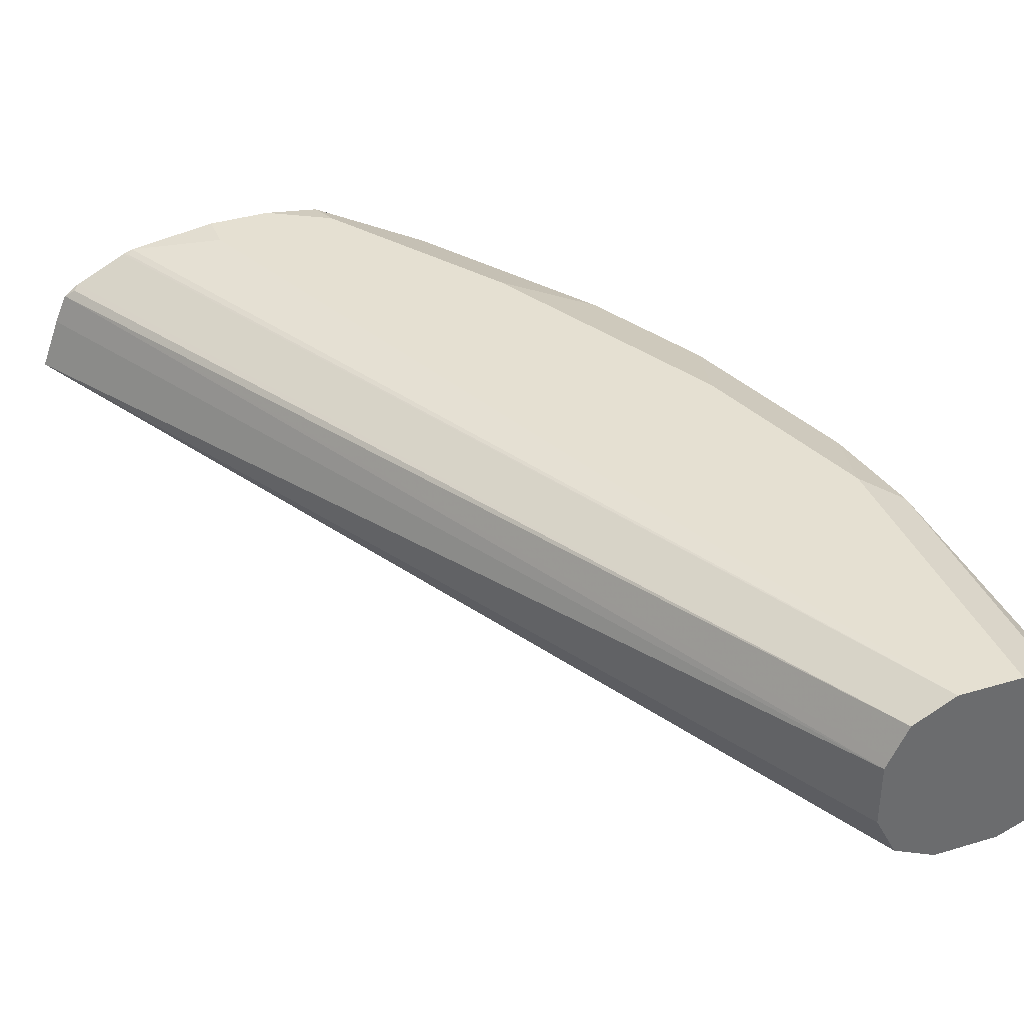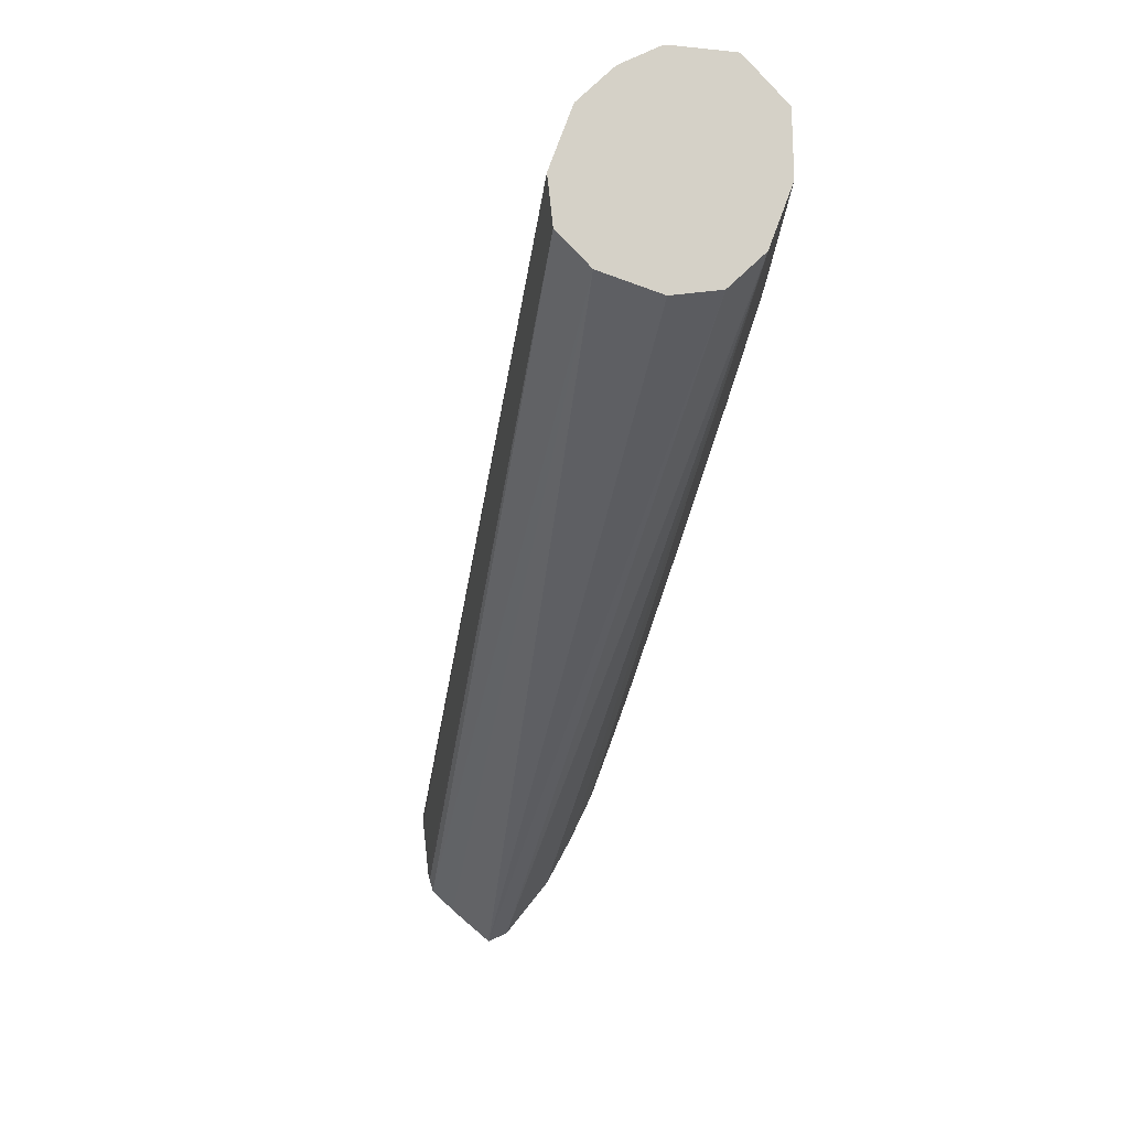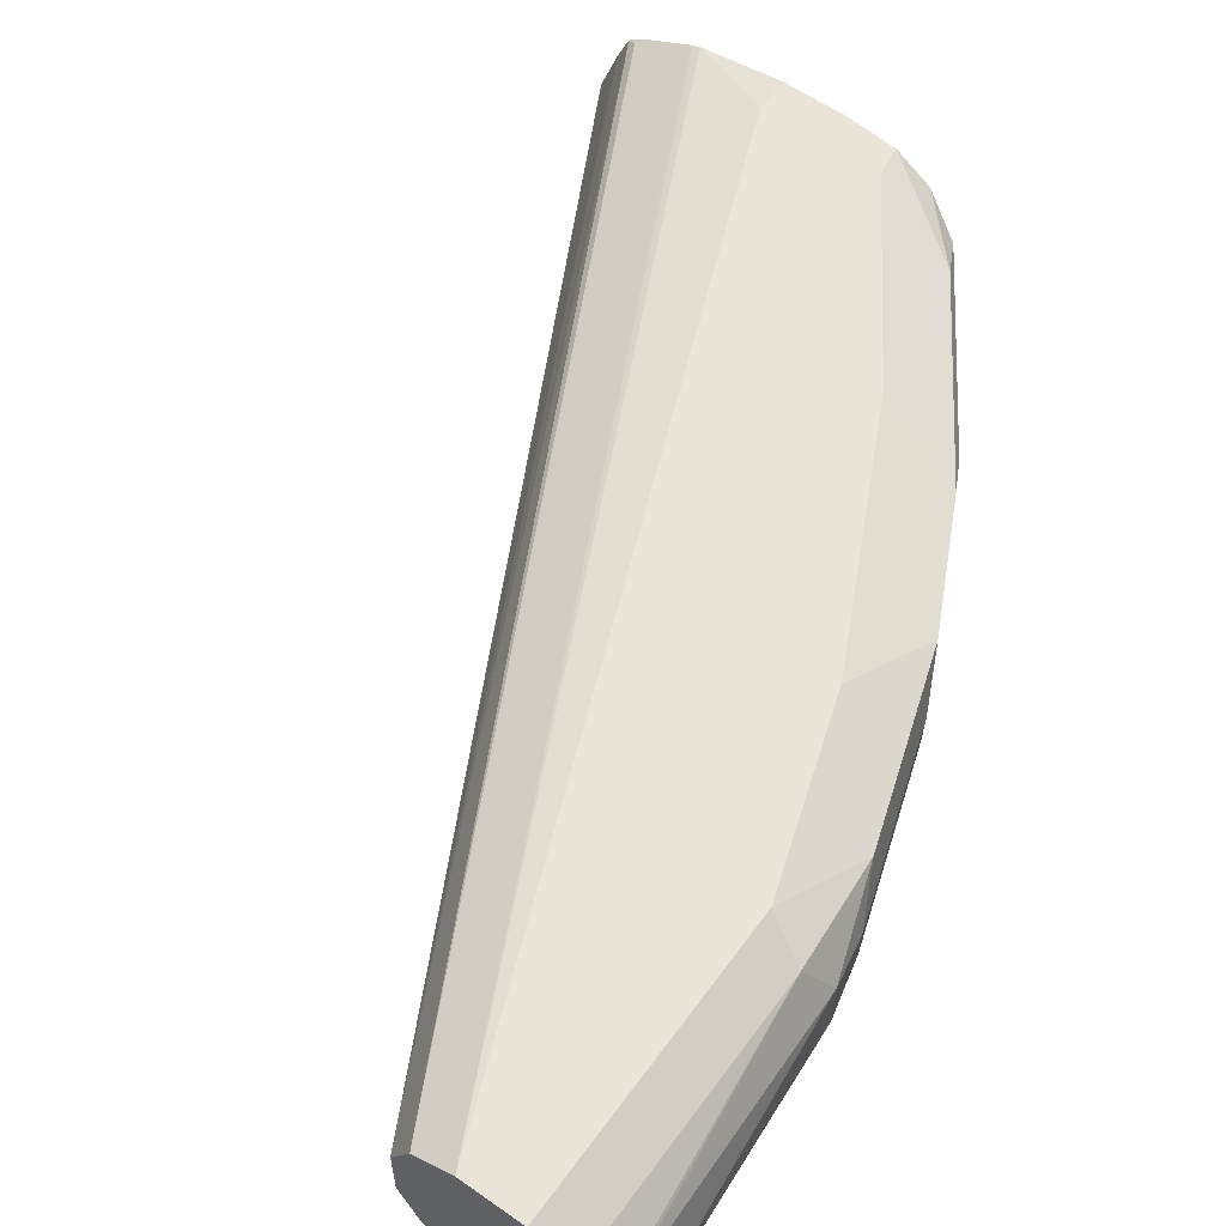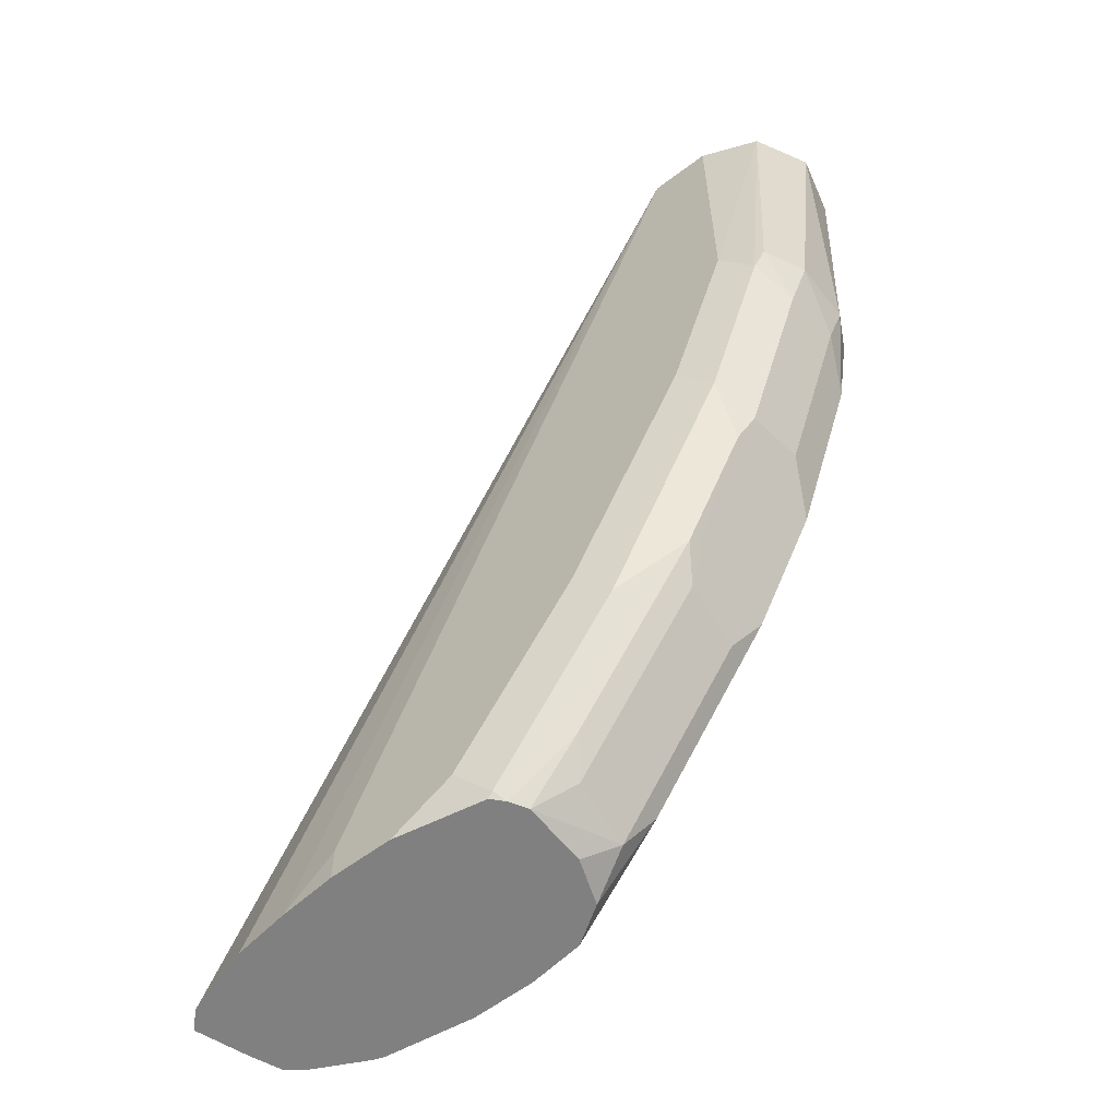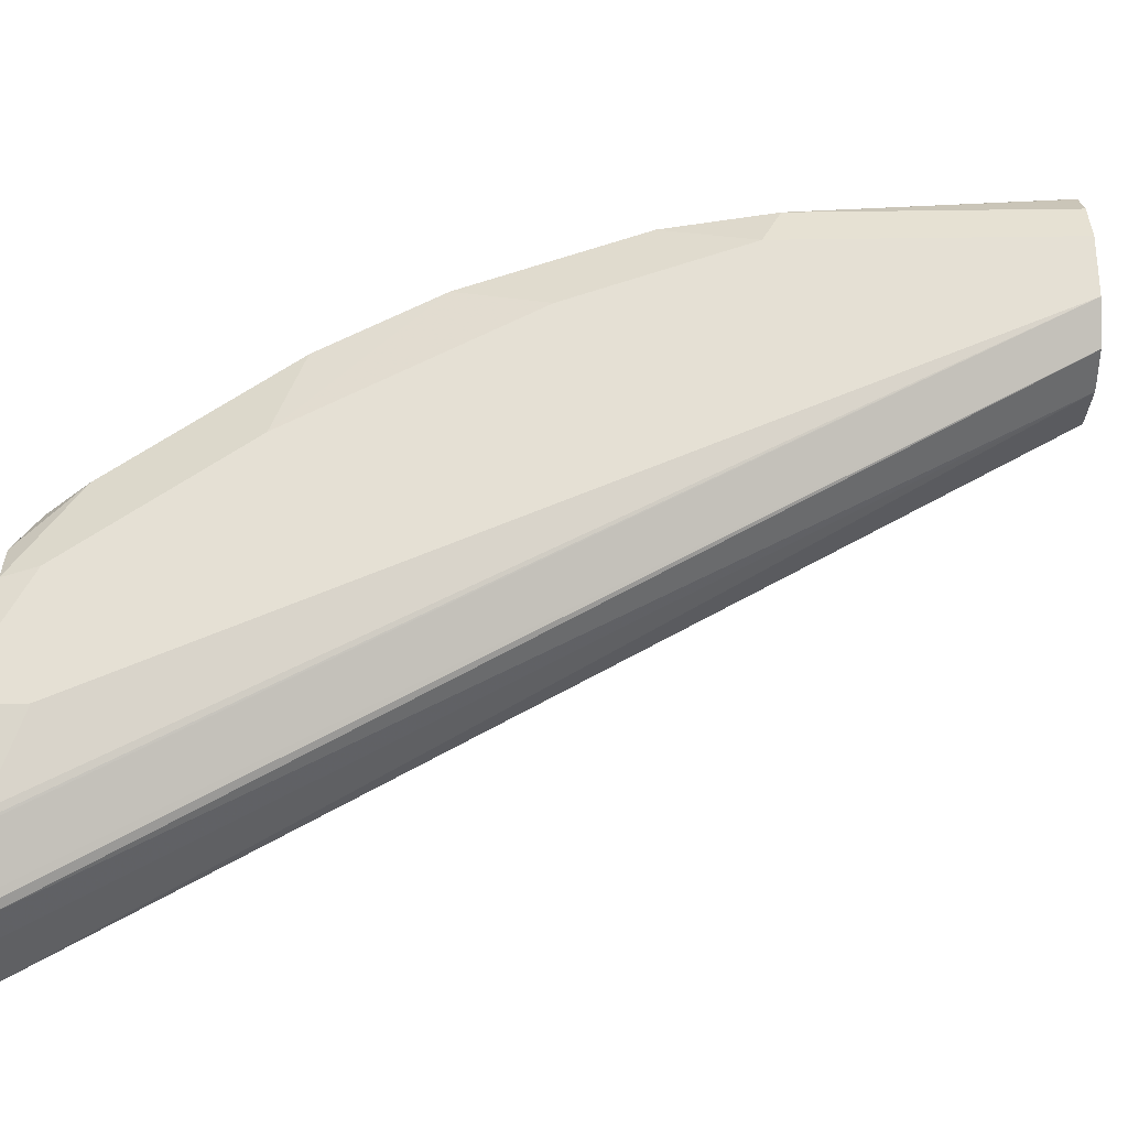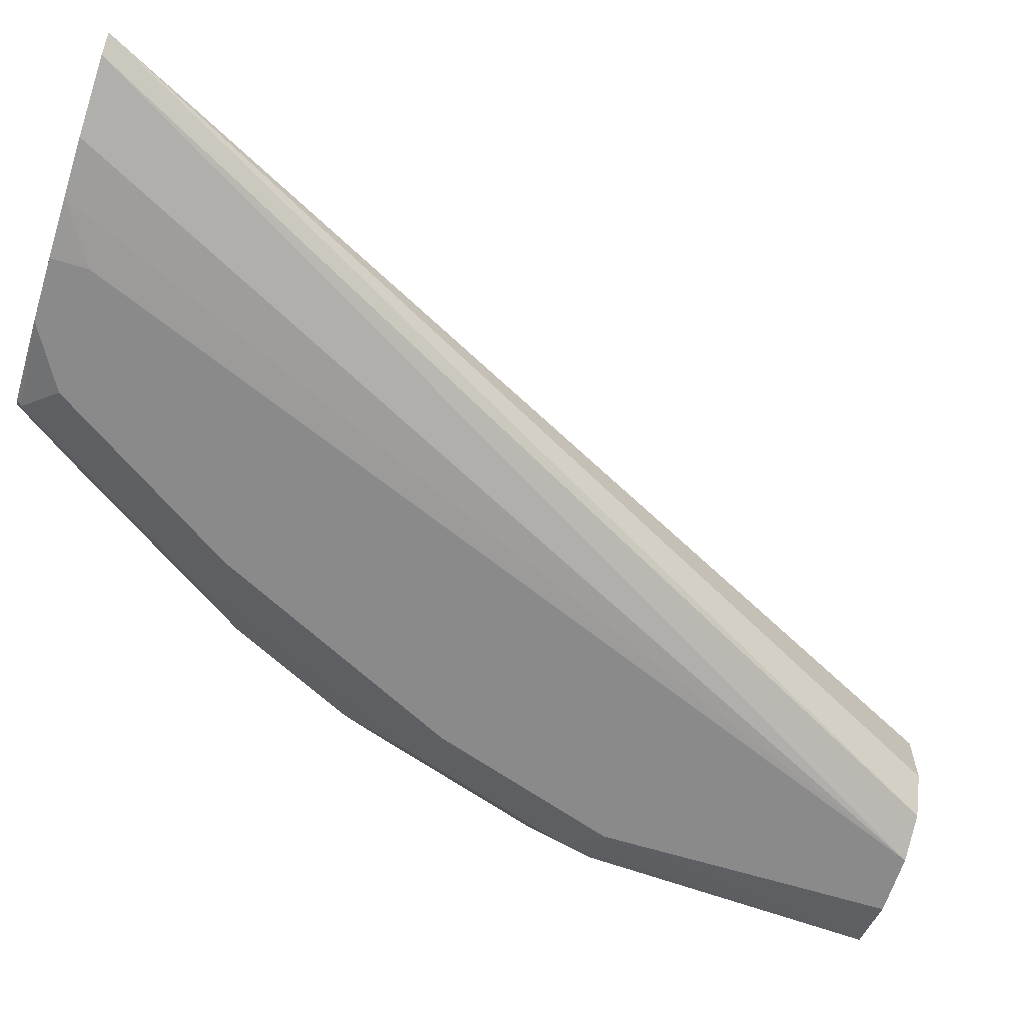
<metadata>
{"format":"obj","ext":"obj","renderer":"f3d","projection":"perspective","resolution":1024,"background":"white","views":[{"elev":37.6,"azim":158.9,"up":"+Z"},{"elev":79.7,"azim":110.4,"up":"+Y"},{"elev":59.1,"azim":-144.1,"up":"+Z"},{"elev":-60.2,"azim":-142.3,"up":"+Y"},{"elev":65.5,"azim":89.2,"up":"+Z"},{"elev":-63.4,"azim":72.7,"up":"+Z"}]}
</metadata>
<code>
v -0.4377 0.3774 -0.03811
v -0.4429 0.3774 -0.02369
v -0.4422 0.3774 -0.04262
v -0.5874 0.648 -0.04699
v -0.5815 0.648 -0.03524
v -0.5815 0.648 -0.01763
v -0.4465 0.3774 -0.01537
v -0.4619 0.3774 -0.04918
v -0.5991 0.648 -0.05286
v -0.5912 0.648 -0.0489
v -0.5828 0.648 -0.01499
v -0.4494 0.3789 -0.01322
v -0.4508 0.3774 -0.01215
v -0.5874 0.648 -0.005878
v -0.4773 0.3774 -0.05138
v -0.6167 0.648 -0.05286
v -0.4934 0.3877 -0.05286
v -0.4655 0.3774 -0.004766
v -0.5991 0.648 0
v -0.4934 0.3774 -0.05286
v -0.633 0.648 -0.04642
v -0.6167 0.5639 -0.05286
v -0.467 0.3789 -0.004409
v -0.4684 0.3774 -0.00369
v -0.6167 0.648 0
v -0.4934 0.3877 0
v -0.511 0.3774 -0.05286
v -0.6412 0.648 -0.03128
v -0.6256 0.5551 -0.04846
v -0.6285 0.5639 -0.04699
v -0.5991 0.511 -0.05286
v -0.4934 0.3774 0
v -0.6207 0.648 -0.001982
v -0.6167 0.5639 0
v -0.536 0.3774 -0.0481
v -0.5375 0.3789 -0.04846
v -0.5287 0.3877 -0.05286
v -0.6406 0.648 -0.02898
v -0.6344 0.5639 -0.03524
v -0.6344 0.5639 -0.01763
v -0.63 0.5462 -0.03744
v -0.6079 0.5022 -0.04846
v -0.5639 0.4406 -0.05286
v -0.511 0.3774 0
v -0.6285 0.648 -0.005878
v -0.6285 0.5697 -0.005878
v -0.6256 0.5375 -0.008813
v -0.5991 0.511 0
v -0.5389 0.3774 -0.04488
v -0.5727 0.4317 -0.04846
v -0.6371 0.648 -0.01489
v -0.6314 0.5492 -0.02056
v -0.6079 0.4846 -0.03965
v -0.6123 0.4934 -0.03744
v -0.6138 0.4964 -0.02056
v -0.5266 0.3774 -0.002049
v -0.5287 0.3877 0
v -0.6363 0.648 -0.01367
v -0.6079 0.4846 -0.008813
v -0.5639 0.4406 0
v -0.5417 0.3774 -0.04008
v -0.5551 0.3965 -0.03965
v -0.5756 0.4288 -0.04111
v -0.5903 0.4494 -0.03965
v -0.5947 0.4582 -0.03744
v -0.6035 0.4758 -0.03304
v -0.5372 0.3774 -0.009102
v -0.5903 0.4494 -0.008813
v -0.5551 0.3965 -0.008813
v -0.5844 0.4376 -0.01469
v -0.5419 0.3774 -0.02199
v -0.5492 0.3847 -0.01469
v -0.5507 0.3877 -0.03304
v -0.5859 0.4406 -0.03304
v -0.5698 0.4171 -0.01175
f 36 50 37
f 37 50 43
f 38 40 51
f 39 41 52
f 39 52 40
f 40 52 47
f 40 47 46
f 41 53 54
f 41 42 53
f 41 54 55
f 41 55 52
f 42 50 53
f 44 57 56
f 70 72 75
f 40 46 51
f 35 49 36
f 24 26 32
f 34 47 59
f 45 58 46
f 25 33 34
f 27 35 36
f 27 36 37
f 28 30 39
f 28 39 40
f 28 40 38
f 29 41 30
f 29 42 41
f 30 41 39
f 31 43 50
f 31 50 42
f 33 45 46
f 33 46 34
f 34 46 47
f 34 59 48
f 46 58 51
f 70 73 72
f 48 59 60
f 61 72 73
f 61 73 62
f 62 73 74
f 62 74 64
f 62 64 63
f 64 74 65
f 61 71 72
f 65 74 70
f 67 69 72
f 67 72 71
f 68 70 75
f 68 75 69
f 69 75 72
f 70 74 73
f 65 70 66
f 59 68 60
f 59 70 68
f 59 66 70
f 49 61 62
f 49 62 63
f 49 63 50
f 50 63 64
f 50 64 53
f 52 55 59
f 53 64 65
f 53 65 66
f 53 66 55
f 53 55 54
f 55 66 59
f 56 57 60
f 56 60 68
f 56 68 69
f 56 69 67
f 47 52 59
f 22 42 29
f 36 49 50
f 21 30 28
f 1 4 5
f 1 6 2
f 2 6 7
f 3 8 9
f 3 9 10
f 3 10 4
f 1 3 4
f 4 10 9
f 4 16 21
f 4 21 28
f 4 28 38
f 4 38 51
f 4 51 58
f 4 58 45
f 4 9 16
f 1 8 3
f 1 15 8
f 1 20 15
f 22 31 42
f 1 2 7
f 1 7 13
f 1 13 18
f 1 18 24
f 1 24 32
f 1 32 44
f 1 44 56
f 1 56 67
f 1 67 71
f 1 71 61
f 1 61 49
f 1 49 35
f 1 35 27
f 1 27 20
f 4 45 33
f 4 33 25
f 1 5 6
f 4 19 14
f 15 20 17
f 16 22 21
f 18 23 24
f 18 19 23
f 19 25 34
f 19 34 48
f 19 48 60
f 19 60 57
f 19 57 44
f 19 44 32
f 19 32 26
f 19 26 24
f 19 24 23
f 4 25 19
f 21 29 30
f 14 19 18
f 13 14 18
f 21 22 29
f 9 22 16
f 12 14 13
f 4 14 11
f 4 6 5
f 6 11 7
f 7 12 13
f 7 11 14
f 7 14 12
f 8 15 9
f 4 11 6
f 9 17 20
f 9 20 27
f 9 27 37
f 9 37 43
f 9 43 31
f 9 15 17
f 9 31 22

</code>
